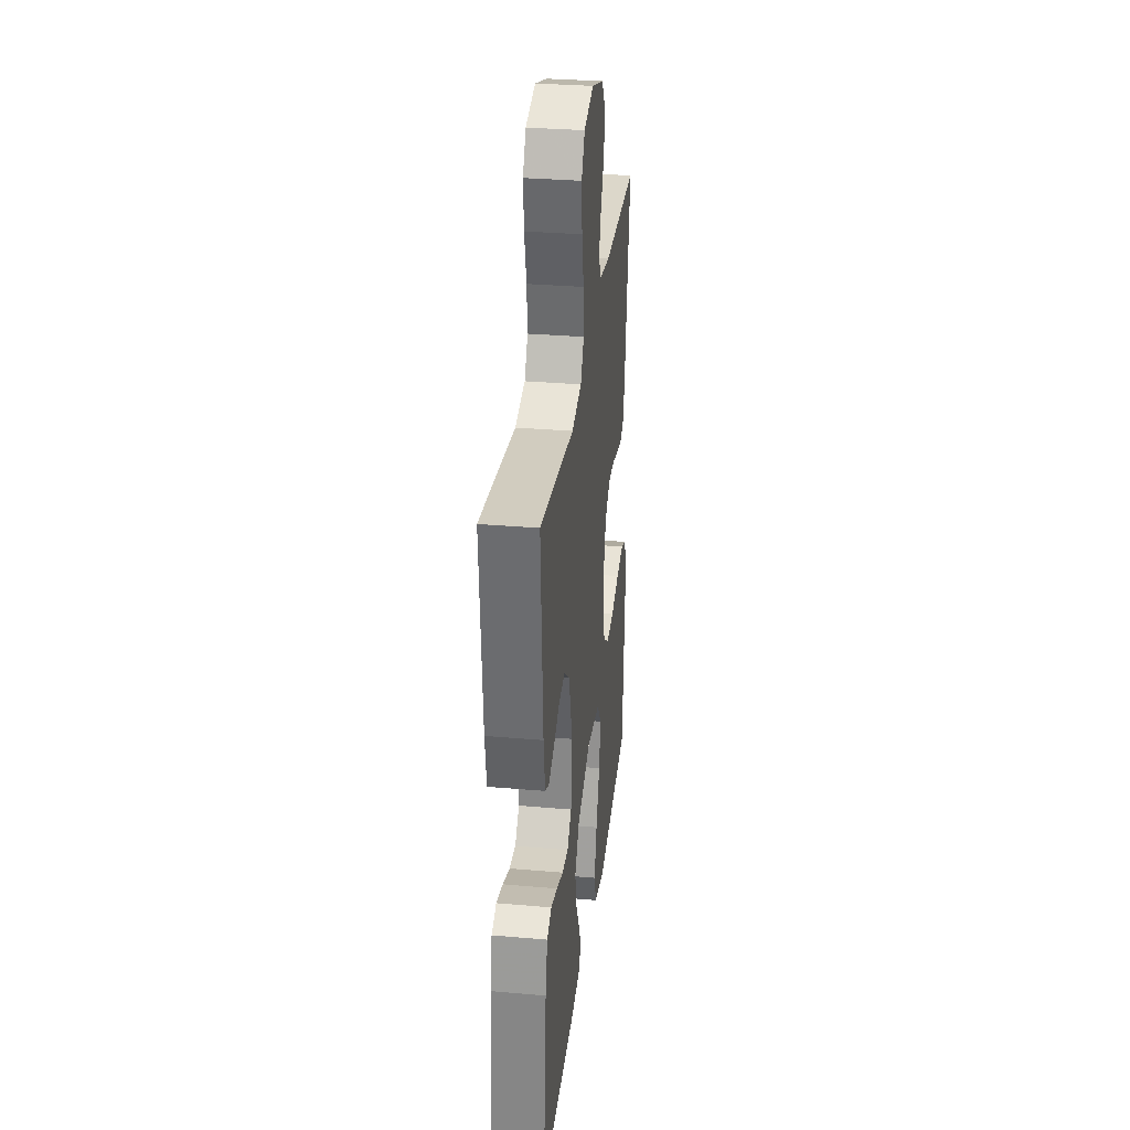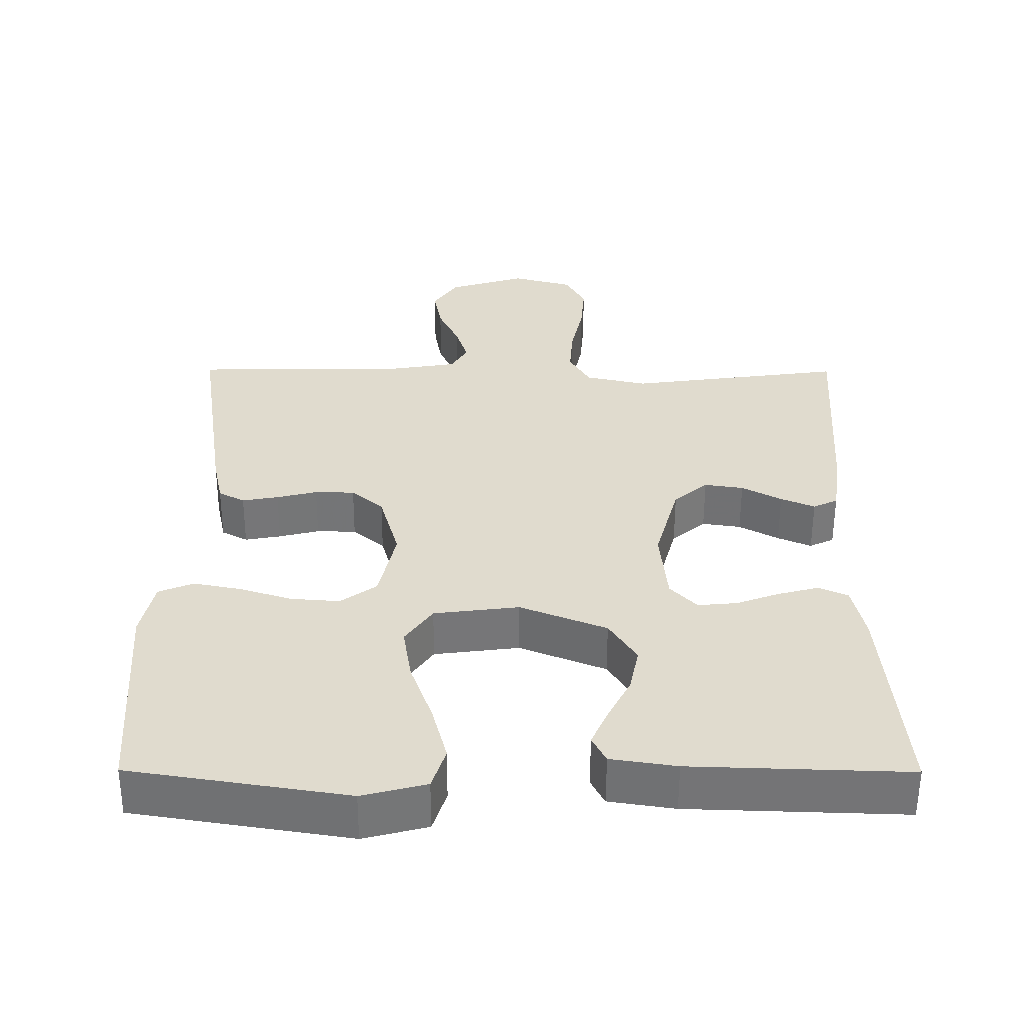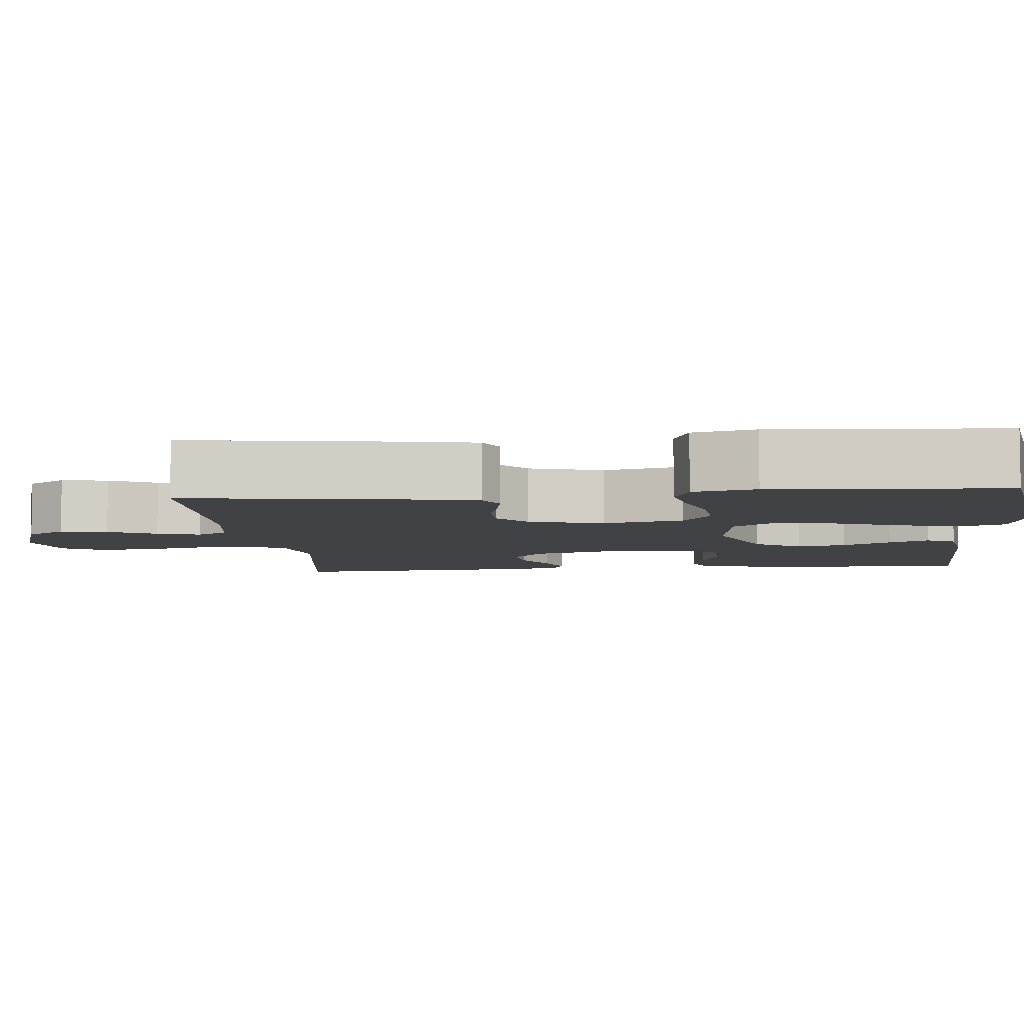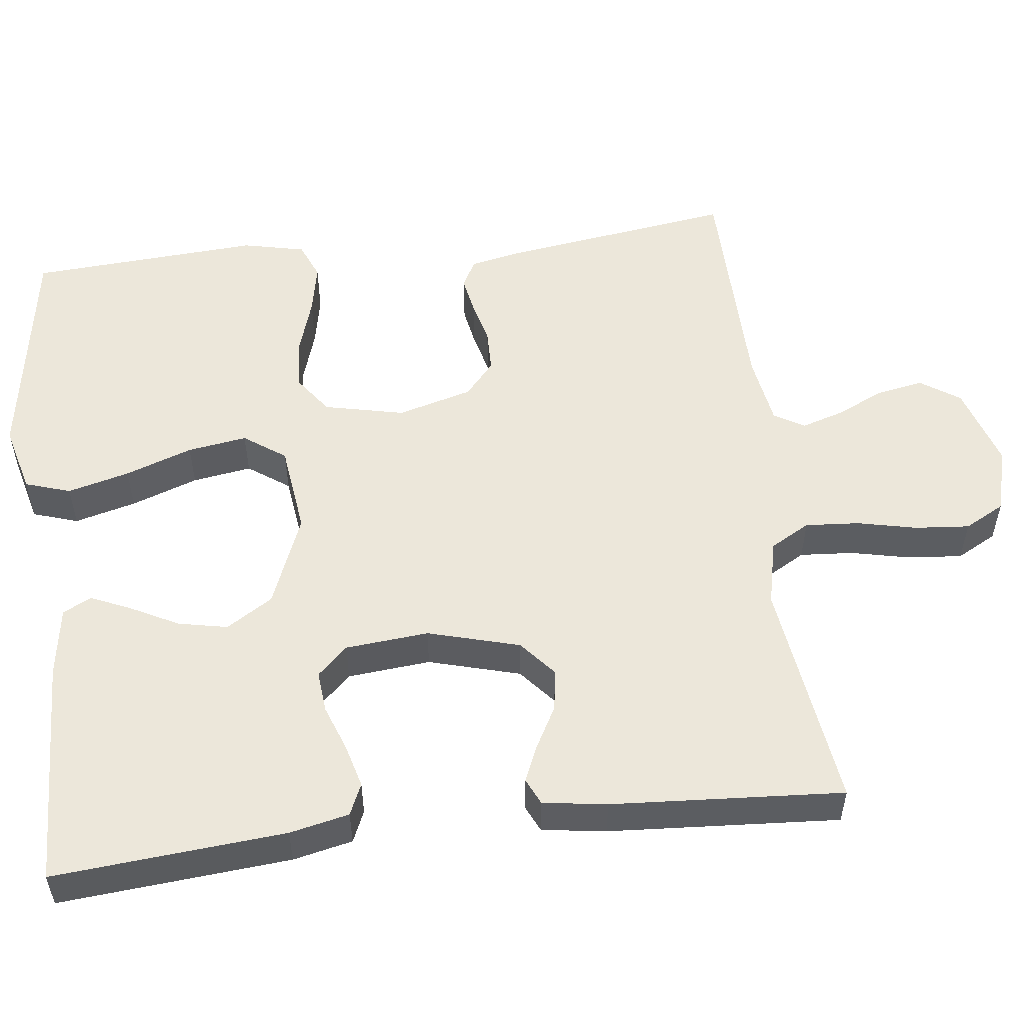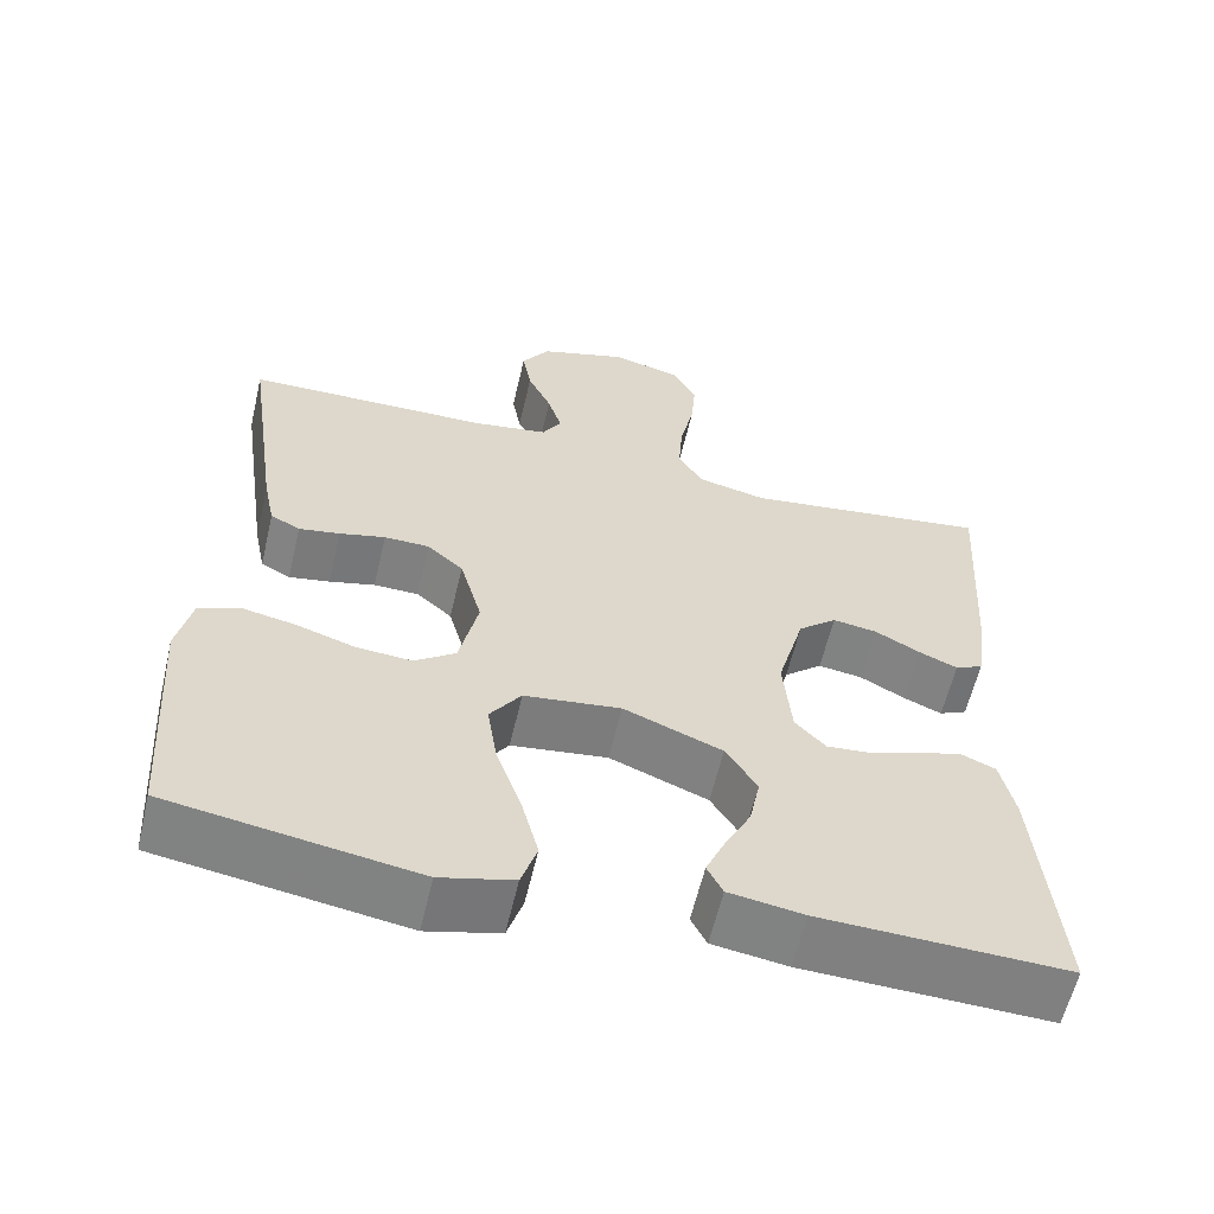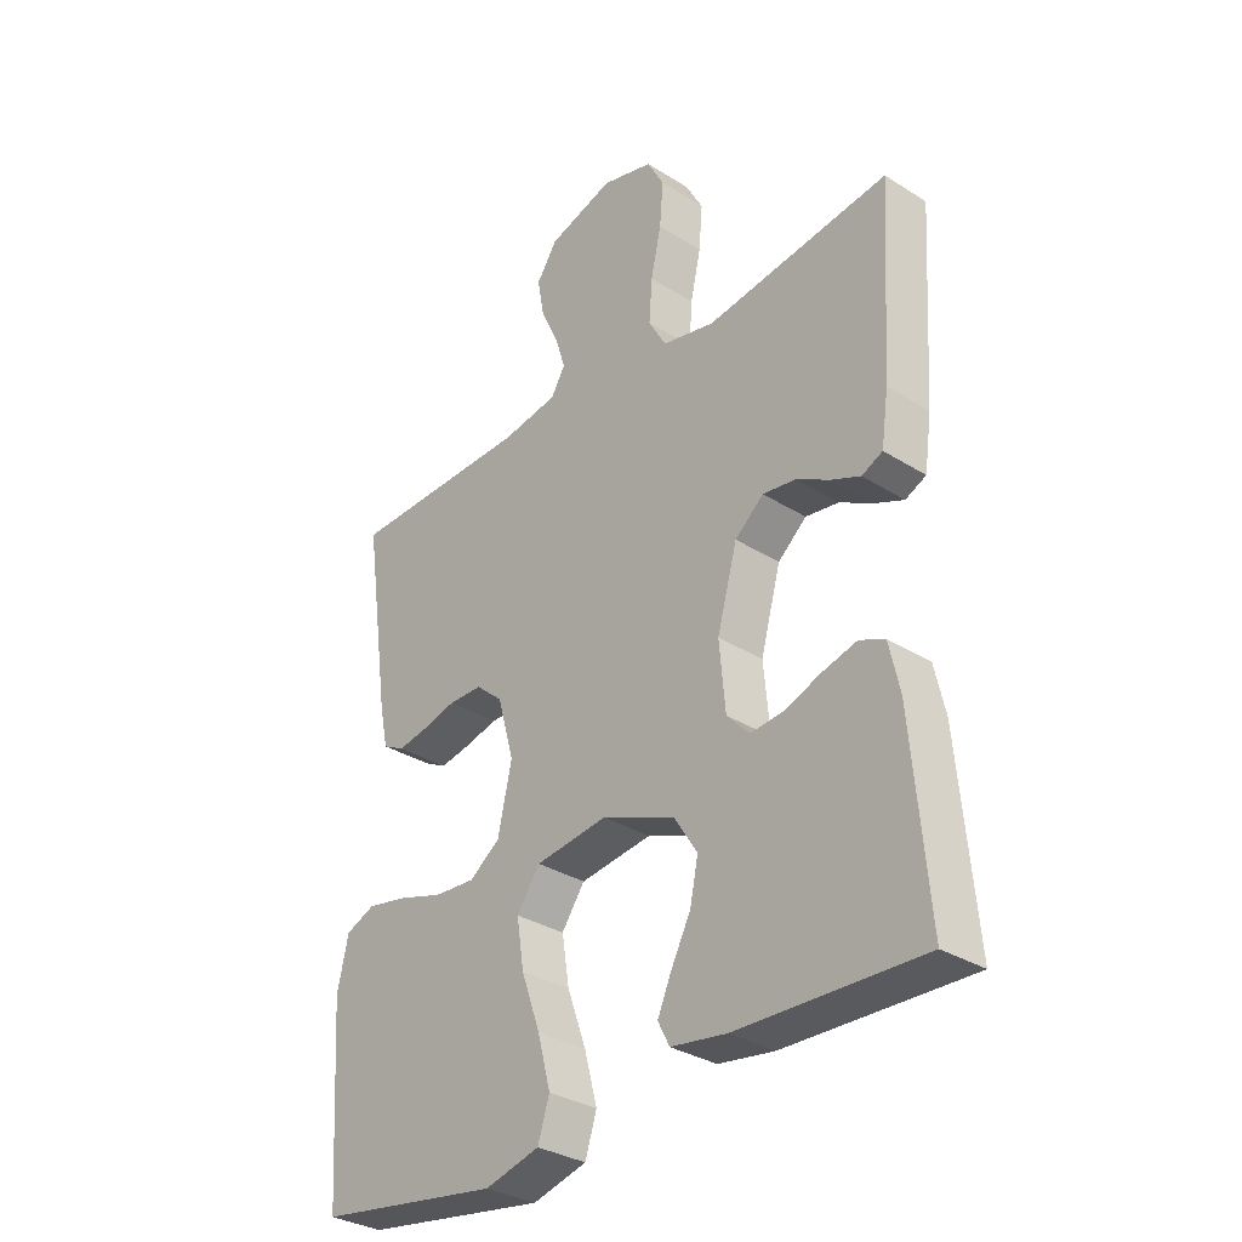
<metadata>
{"format":"obj","ext":"obj","renderer":"f3d","projection":"perspective","resolution":1024,"background":"white","views":[{"elev":31.7,"azim":-83.0,"up":"+Z"},{"elev":-56.5,"azim":179.8,"up":"+Z"},{"elev":-6.5,"azim":95.5,"up":"+Y"},{"elev":53.7,"azim":-96.8,"up":"+Y"},{"elev":-60.0,"azim":166.8,"up":"+Z"},{"elev":-32.4,"azim":-131.3,"up":"+Z"}]}
</metadata>
<code>
v -0.5 0.07 -0.5
v -0.474 0.07 -0.2
v -0.457 0.07 -0.123
v -0.416 0.07 -0.105
v -0.36 0.07 -0.12
v -0.3 0.07 -0.142
v -0.246 0.07 -0.147
v -0.209 0.07 -0.108
v -0.199 0.07 0
v -0.232 0.07 0.119
v -0.279 0.07 0.159
v -0.333 0.07 0.151
v -0.388 0.07 0.121
v -0.435 0.07 0.101
v -0.469 0.07 0.117
v -0.481 0.07 0.2
v -0.5 0.07 0.5
v -0.2 0.07 0.459
v -0.114 0.07 0.478
v -0.085 0.07 0.529
v -0.09 0.07 0.599
v -0.107 0.07 0.676
v -0.113 0.07 0.747
v -0.085 0.07 0.799
v 0 0.07 0.822
v 0.108 0.07 0.788
v 0.142 0.07 0.737
v 0.131 0.07 0.676
v 0.102 0.07 0.614
v 0.085 0.07 0.559
v 0.108 0.07 0.52
v 0.2 0.07 0.505
v 0.5 0.07 0.5
v 0.457 0.07 0.2
v 0.443 0.07 0.132
v 0.407 0.07 0.113
v 0.357 0.07 0.122
v 0.301 0.07 0.136
v 0.246 0.07 0.135
v 0.202 0.07 0.097
v 0.175 0.07 0
v 0.198 0.07 -0.104
v 0.248 0.07 -0.14
v 0.315 0.07 -0.135
v 0.388 0.07 -0.112
v 0.454 0.07 -0.099
v 0.502 0.07 -0.119
v 0.52 0.07 -0.2
v 0.5 0.07 -0.5
v 0.2 0.07 -0.548
v 0.111 0.07 -0.525
v 0.092 0.07 -0.466
v 0.113 0.07 -0.386
v 0.144 0.07 -0.299
v 0.156 0.07 -0.222
v 0.118 0.07 -0.168
v 0 0.07 -0.153
v -0.12 0.07 -0.201
v -0.158 0.07 -0.261
v -0.145 0.07 -0.325
v -0.113 0.07 -0.387
v -0.09 0.07 -0.439
v -0.109 0.07 -0.476
v -0.2 0.07 -0.49
v -0.5 0 -0.5
v -0.474 0 -0.2
v -0.457 0 -0.123
v -0.416 0 -0.105
v -0.36 0 -0.12
v -0.3 0 -0.142
v -0.246 0 -0.147
v -0.209 0 -0.108
v -0.199 0 0
v -0.232 0 0.119
v -0.279 0 0.159
v -0.333 0 0.151
v -0.388 0 0.121
v -0.435 0 0.101
v -0.469 0 0.117
v -0.481 0 0.2
v -0.5 0 0.5
v -0.2 0 0.459
v -0.114 0 0.478
v -0.085 0 0.529
v -0.09 0 0.599
v -0.107 0 0.676
v -0.113 0 0.747
v -0.085 0 0.799
v 0 0 0.822
v 0.108 0 0.788
v 0.142 0 0.737
v 0.131 0 0.676
v 0.102 0 0.614
v 0.085 0 0.559
v 0.108 0 0.52
v 0.2 0 0.505
v 0.5 0 0.5
v 0.457 0 0.2
v 0.443 0 0.132
v 0.407 0 0.113
v 0.357 0 0.122
v 0.301 0 0.136
v 0.246 0 0.135
v 0.202 0 0.097
v 0.175 0 0
v 0.198 0 -0.104
v 0.248 0 -0.14
v 0.315 0 -0.135
v 0.388 0 -0.112
v 0.454 0 -0.099
v 0.502 0 -0.119
v 0.52 0 -0.2
v 0.5 0 -0.5
v 0.2 0 -0.548
v 0.111 0 -0.525
v 0.092 0 -0.466
v 0.113 0 -0.386
v 0.144 0 -0.299
v 0.156 0 -0.222
v 0.118 0 -0.168
v 0 0 -0.153
v -0.12 0 -0.201
v -0.158 0 -0.261
v -0.145 0 -0.325
v -0.113 0 -0.387
v -0.09 0 -0.439
v -0.109 0 -0.476
v -0.2 0 -0.49
f 60 61 62 63
f 60 63 64 1
f 51 52 53 54
f 51 54 55
f 50 51 55
f 49 50 55
f 48 49 55 56
f 44 45 46 47
f 44 47 48 56
f 35 36 37 38
f 33 34 35 38
f 32 33 38 39
f 31 32 39 40
f 26 27 28 29
f 26 29 30
f 25 26 30
f 24 25 30
f 21 22 23 24
f 20 21 24 30
f 19 20 30 31
f 15 16 17 18
f 12 13 14 15
f 12 15 18 19
f 3 4 5 6
f 1 2 3 6
f 59 60 1 6
f 58 59 6 7
f 57 58 7 8
f 56 57 8 9
f 43 44 56
f 42 43 56 9
f 41 42 9 10
f 40 41 10 11
f 31 40 11
f 11 12 19 31
f 127 126 125 124
f 65 128 127 124
f 118 117 116 115
f 119 118 115
f 119 115 114
f 119 114 113
f 120 119 113 112
f 111 110 109 108
f 120 112 111 108
f 102 101 100 99
f 102 99 98 97
f 103 102 97 96
f 104 103 96 95
f 93 92 91 90
f 94 93 90
f 94 90 89
f 94 89 88
f 88 87 86 85
f 94 88 85 84
f 95 94 84 83
f 82 81 80 79
f 79 78 77 76
f 83 82 79 76
f 70 69 68 67
f 70 67 66 65
f 70 65 124 123
f 71 70 123 122
f 72 71 122 121
f 73 72 121 120
f 120 108 107
f 73 120 107 106
f 74 73 106 105
f 75 74 105 104
f 75 104 95
f 95 83 76 75
f 1 65 66 2
f 2 66 67 3
f 3 67 68 4
f 4 68 69 5
f 5 69 70 6
f 6 70 71 7
f 7 71 72 8
f 8 72 73 9
f 9 73 74 10
f 10 74 75 11
f 11 75 76 12
f 12 76 77 13
f 13 77 78 14
f 14 78 79 15
f 15 79 80 16
f 16 80 81 17
f 17 81 82 18
f 18 82 83 19
f 19 83 84 20
f 20 84 85 21
f 21 85 86 22
f 22 86 87 23
f 23 87 88 24
f 24 88 89 25
f 25 89 90 26
f 26 90 91 27
f 27 91 92 28
f 28 92 93 29
f 29 93 94 30
f 30 94 95 31
f 31 95 96 32
f 32 96 97 33
f 33 97 98 34
f 34 98 99 35
f 35 99 100 36
f 36 100 101 37
f 37 101 102 38
f 38 102 103 39
f 39 103 104 40
f 40 104 105 41
f 41 105 106 42
f 42 106 107 43
f 43 107 108 44
f 44 108 109 45
f 45 109 110 46
f 46 110 111 47
f 47 111 112 48
f 48 112 113 49
f 49 113 114 50
f 50 114 115 51
f 51 115 116 52
f 52 116 117 53
f 53 117 118 54
f 54 118 119 55
f 55 119 120 56
f 56 120 121 57
f 57 121 122 58
f 58 122 123 59
f 59 123 124 60
f 60 124 125 61
f 61 125 126 62
f 62 126 127 63
f 63 127 128 64
f 64 128 65 1

</code>
